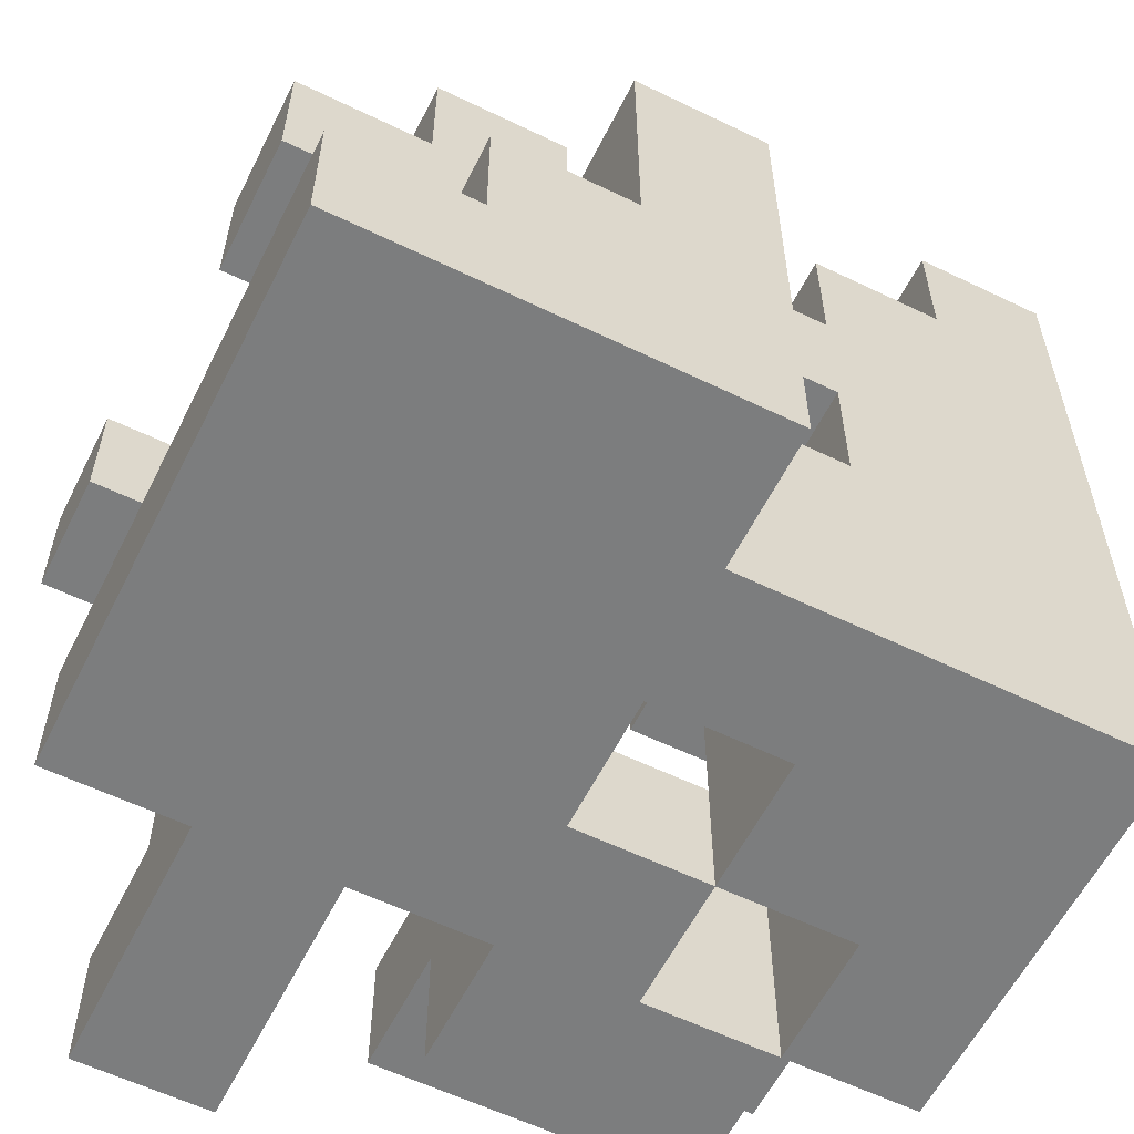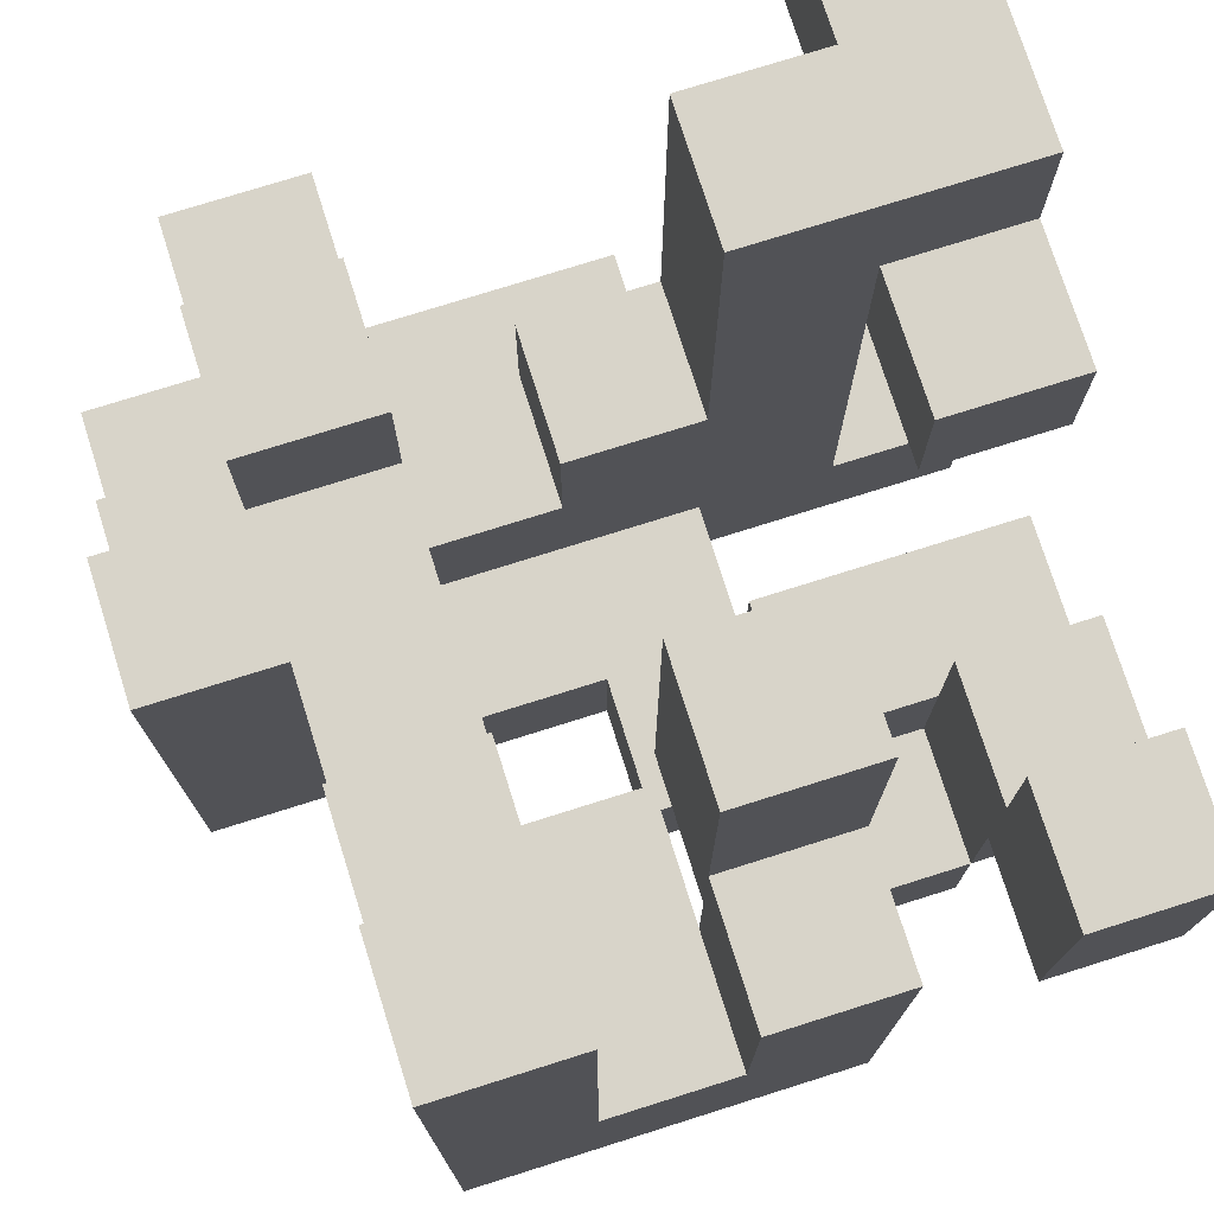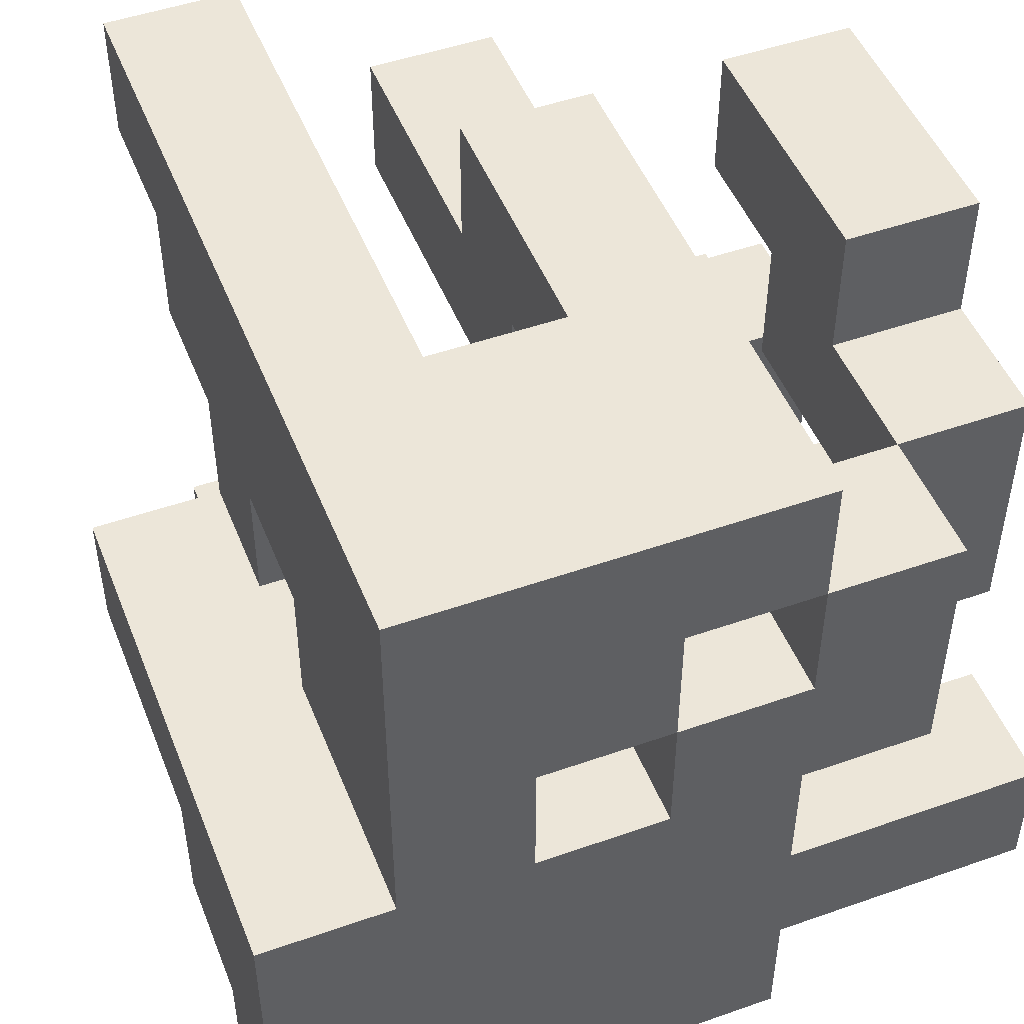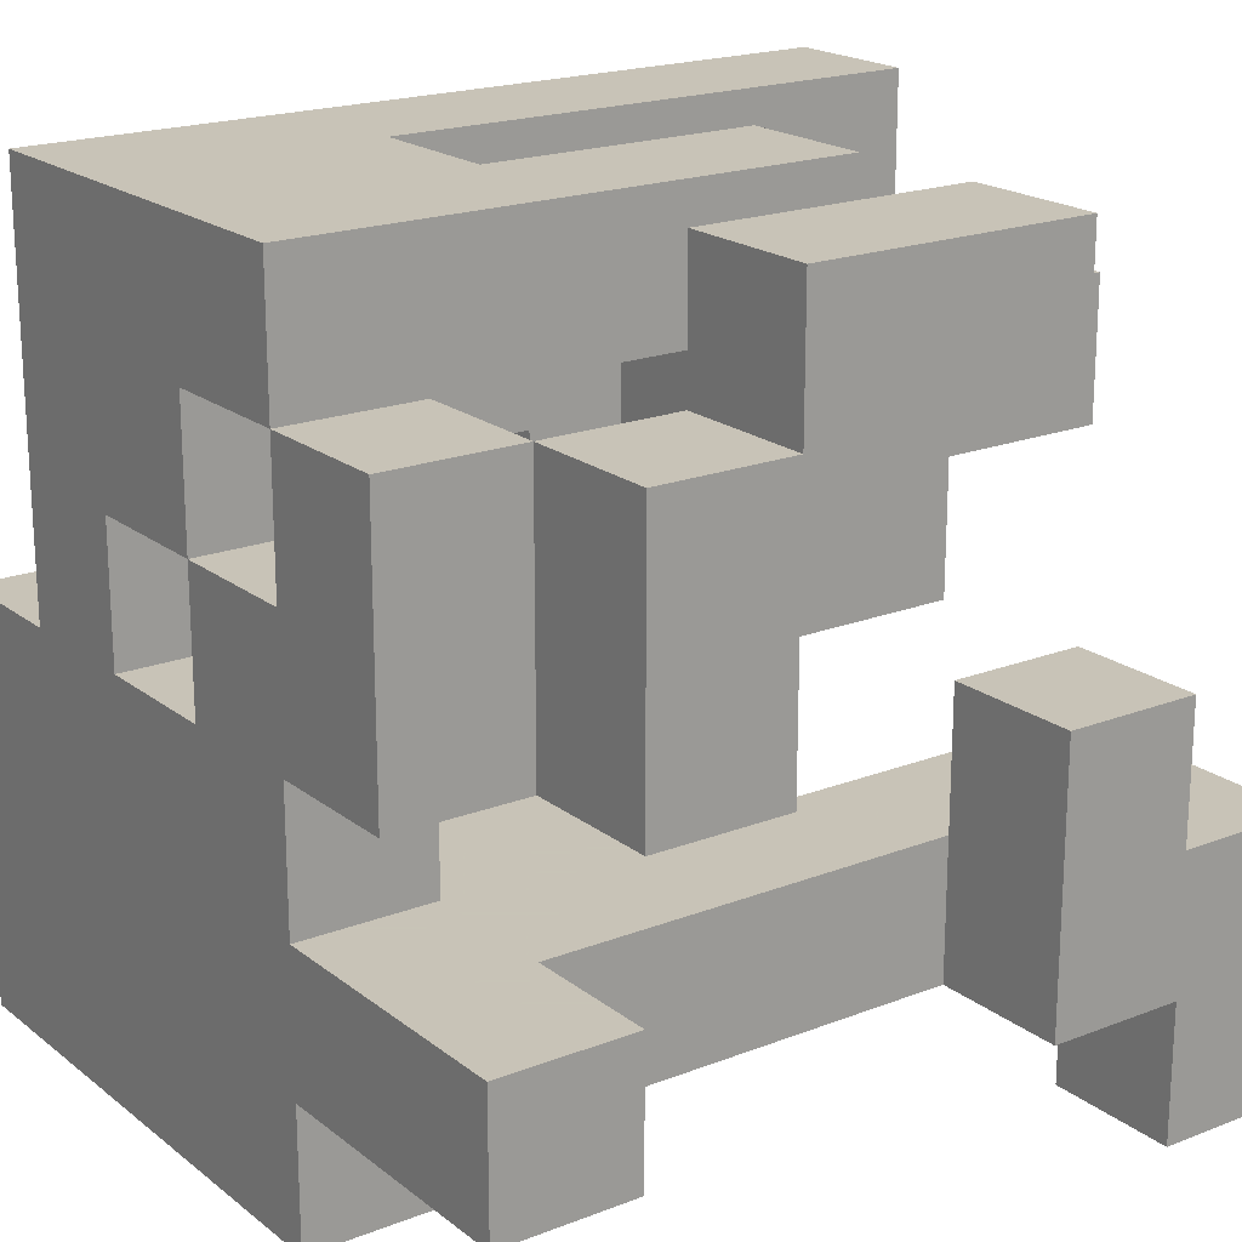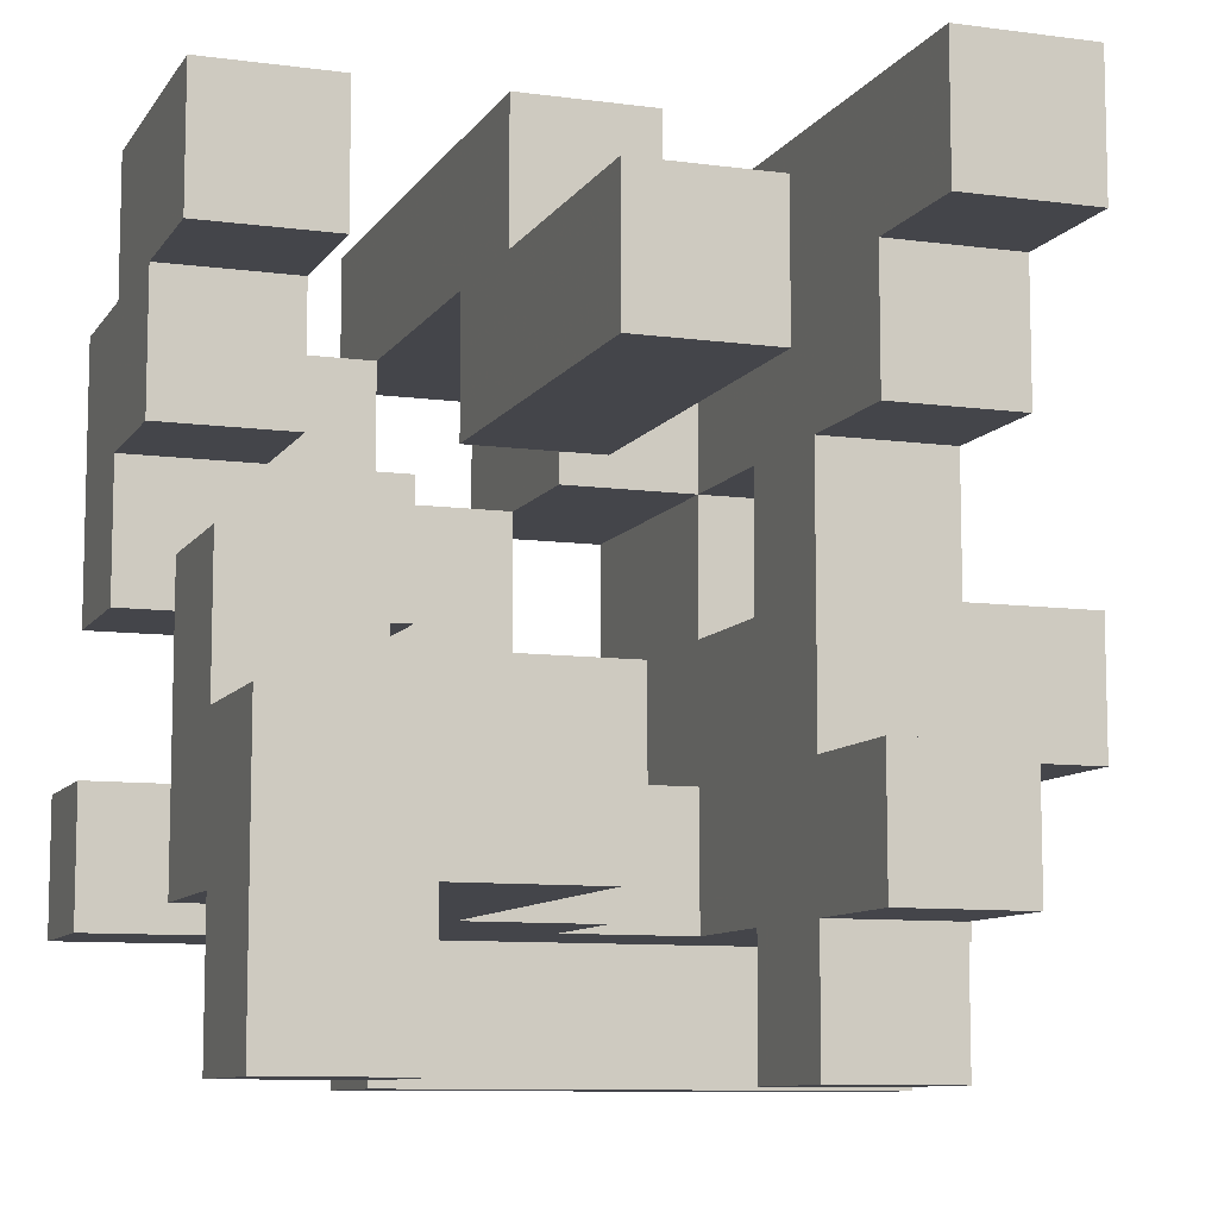
<metadata>
{"format":"obj","ext":"obj","renderer":"f3d","projection":"perspective","resolution":1024,"background":"white","views":[{"elev":-59.0,"azim":63.5,"up":"+Z"},{"elev":75.4,"azim":162.5,"up":"+Z"},{"elev":49.0,"azim":158.7,"up":"+Y"},{"elev":19.8,"azim":-125.7,"up":"+Y"},{"elev":-9.3,"azim":-19.6,"up":"+Y"}]}
</metadata>
<code>
v -0.3333 -1 -1
v -0.3333 -1 -0.6667
v -0.3333 -0.6667 -0.6667
v -0.3333 -0.6667 -1
v -0 -1 -1
v -0 -1 -0.6667
v -0 -0.6667 -1
v -0 -0.6667 -0.6667
v 0.3333 -1 -1
v 0.3333 -1 -0.6667
v 0.3333 -0.6667 -1
v 0.3333 -0.6667 -0.6667
v 0.6667 -1 -1
v 0.6667 -1 -0.6667
v 0.6667 -0.6667 -1
v 0.6667 -0.6667 -0.6667
v 1 -1 -1
v 1 -0.6667 -1
v 1 -0.6667 -0.6667
v 1 -1 -0.6667
v -1 -0.6667 -1
v -1 -0.6667 -0.6667
v -1 -0.3333 -0.6667
v -1 -0.3333 -1
v -0.6667 -0.6667 -1
v -0.6667 -0.6667 -0.6667
v -0.6667 -0.3333 -0.6667
v -0.6667 -0.3333 -1
v -0.3333 -0.3333 -0.6667
v -0.3333 -0.3333 -1
v -0 -0.3333 -1
v 0.3333 -0.3333 -1
v 0.6667 -0.3333 -1
v 1 -0.3333 -1
v 1 -0.3333 -0.6667
v -0.3333 -0 -0.6667
v -0.3333 -0 -1
v -0 -0 -1
v -0 -0.3333 -0.6667
v -0 -0 -0.6667
v 0.3333 -0 -0.6667
v 0.3333 -0 -1
v 0.3333 -0.3333 -0.6667
v 0.6667 -0 -1
v 1 -0 -1
v 1 -0 -0.6667
v 0.6667 -0 -0.6667
v -0.6667 -0 -1
v -0.6667 -0 -0.6667
v -0.6667 0.3333 -0.6667
v -0.6667 0.3333 -1
v -0.3333 0.3333 -1
v -0 0.3333 -1
v -0 0.3333 -0.6667
v -0.3333 0.3333 -0.6667
v 0.3333 0.3333 -0.6667
v 0.3333 0.3333 -1
v 0.6667 0.3333 -1
v 0.6667 0.3333 -0.6667
v -0.6667 0.6667 -0.6667
v -0.6667 0.6667 -1
v -0.3333 0.6667 -1
v -0.3333 0.6667 -0.6667
v -0 0.6667 -0.6667
v -0 0.6667 -1
v 0.3333 0.6667 -1
v 0.6667 0.6667 -1
v 0.6667 0.6667 -0.6667
v -0.3333 1 -0.6667
v -0.3333 1 -1
v -0 1 -0.6667
v -0 1 -1
v 0.3333 1 -0.6667
v 0.3333 1 -1
v 0.6667 1 -1
v 0.6667 1 -0.6667
v -0.6667 -0.6667 -0.3333
v -0.6667 -0.3333 -0.3333
v -0.3333 -0.6667 -0.3333
v -0.3333 -0.3333 -0.3333
v -0 -0.6667 -0.3333
v -0 -0.3333 -0.3333
v 0.3333 -0.6667 -0.3333
v 0.3333 -0.3333 -0.3333
v 0.6667 -0.6667 -0.3333
v 1 -0.3333 -0.3333
v 1 -0.6667 -0.3333
v 0.6667 -0.3333 -0.3333
v 0.3333 -0 -0.3333
v 1 -0 -0.3333
v 0.6667 -0 -0.3333
v -1 -0 -0.6667
v -1 -0 -0.3333
v -1 0.3333 -0.3333
v -1 0.3333 -0.6667
v -0.6667 -0 -0.3333
v -0.6667 0.3333 -0.3333
v -0.3333 0.3333 -0.3333
v -0.3333 -0 -0.3333
v 0.3333 0.3333 -0.3333
v 0.6667 0.3333 -0.3333
v -1 0.6667 -0.3333
v -1 0.6667 -0.6667
v -0.6667 0.6667 -0.3333
v -0 0.3333 -0.3333
v -0 0.6667 -0.3333
v 0.3333 0.6667 -0.3333
v 0.6667 0.6667 -0.3333
v -0.3333 0.6667 -0.3333
v -0.3333 1 -0.3333
v -0 1 -0.3333
v 0.3333 1 -0.3333
v 0.6667 1 -0.3333
v -0.6667 -0.6667 -0
v -0.6667 -0.3333 -0
v -0.3333 -0.6667 -0
v -0.3333 -0.3333 -0
v -0 -0.3333 -0
v -0 -0.6667 -0
v 0.3333 -0.6667 -0
v 0.3333 -0.3333 -0
v 0.6667 -0.3333 -0
v 0.6667 -0.6667 -0
v 0.3333 -0 -0
v 0.6667 -0 -0
v 1 -0 -0
v 1 -0.3333 -0
v -1 0.3333 -0
v -1 0.6667 -0
v -0.6667 0.6667 -0
v -0.6667 0.3333 -0
v 0.3333 0.3333 -0
v 0.3333 0.6667 -0
v 0.6667 0.6667 -0
v 0.6667 0.3333 -0
v -1 1 -0
v -1 1 -0.3333
v -0.6667 1 -0.3333
v -0.6667 1 -0
v -0.3333 0.6667 -0
v -0.3333 1 -0
v -0 1 -0
v -0 0.6667 -0
v 0.3333 1 -0
v 0.6667 1 -0
v 0.3333 -1 -0
v 0.3333 -1 0.3333
v 0.3333 -0.6667 0.3333
v 0.6667 -1 -0
v 0.6667 -0.6667 0.3333
v 0.6667 -1 0.3333
v -0.6667 -0.6667 0.3333
v -0.6667 -0.3333 0.3333
v -0.3333 -0.3333 0.3333
v -0.3333 -0.6667 0.3333
v 0.3333 -0.3333 0.3333
v 0.6667 -0.3333 0.3333
v 0.3333 -0 0.3333
v 0.6667 -0 0.3333
v 1 -0 0.3333
v 1 -0.3333 0.3333
v 0.3333 0.3333 0.3333
v 0.6667 0.3333 0.3333
v -0.3333 0.3333 -0
v -0.3333 0.3333 0.3333
v -0.3333 0.6667 0.3333
v -0 0.3333 -0
v -0 0.6667 0.3333
v -0 0.3333 0.3333
v 0.3333 0.6667 0.3333
v 0.6667 0.6667 0.3333
v -1 0.6667 0.3333
v -1 1 0.3333
v -0.6667 1 0.3333
v -0.6667 0.6667 0.3333
v -0.3333 1 0.3333
v -0 1 0.3333
v 0.3333 1 0.3333
v 0.6667 1 0.3333
v -1 -0.6667 0.3333
v -1 -0.6667 0.6667
v -1 -0.3333 0.6667
v -1 -0.3333 0.3333
v -0.6667 -0.6667 0.6667
v -0.3333 -0.3333 0.6667
v -0.3333 -0.6667 0.6667
v -0.6667 -0.3333 0.6667
v 0.3333 -0.6667 0.6667
v 0.3333 -0.3333 0.6667
v 0.6667 -0.3333 0.6667
v 0.6667 -0.6667 0.6667
v -1 -0 0.6667
v -1 -0 0.3333
v -0.6667 -0 0.3333
v -0.6667 -0 0.6667
v -0.3333 0.3333 0.6667
v -0.3333 0.6667 0.6667
v -0 0.6667 0.6667
v -0 0.3333 0.6667
v 0.3333 0.3333 0.6667
v 0.3333 0.6667 0.6667
v 0.6667 0.6667 0.6667
v 0.6667 0.3333 0.6667
v 0.3333 1 0.6667
v 0.6667 1 0.6667
v -1 -1 0.6667
v -1 -1 1
v -1 -0.6667 1
v -0.6667 -1 0.6667
v -0.6667 -0.6667 1
v -0.6667 -1 1
v -1 -0.3333 1
v -0.6667 -0.3333 1
v -0.3333 -0.3333 1
v -0.3333 -0.6667 1
v -0.3333 0.3333 1
v -0.3333 0.6667 1
v -0 0.6667 1
v -0 0.3333 1
v 0.3333 0.6667 1
v 0.3333 1 1
v 0.6667 1 1
v 0.6667 0.6667 1
f 1 2 3
f 1 3 4
f 1 5 6
f 1 6 2
f 1 4 7
f 1 7 5
f 2 6 8
f 2 8 3
f 5 9 10
f 5 10 6
f 5 7 11
f 5 11 9
f 6 10 12
f 6 12 8
f 9 13 14
f 9 14 10
f 9 11 15
f 9 15 13
f 10 14 16
f 10 16 12
f 17 18 19
f 17 19 20
f 13 17 20
f 13 20 14
f 13 15 18
f 13 18 17
f 14 20 19
f 14 19 16
f 21 22 23
f 21 23 24
f 21 25 26
f 21 26 22
f 24 23 27
f 24 27 28
f 21 24 28
f 21 28 25
f 22 26 27
f 22 27 23
f 25 4 3
f 25 3 26
f 28 27 29
f 28 29 30
f 25 28 30
f 25 30 4
f 4 30 31
f 4 31 7
f 7 31 32
f 7 32 11
f 11 32 33
f 11 33 15
f 18 34 35
f 18 35 19
f 15 33 34
f 15 34 18
f 30 29 36
f 30 36 37
f 30 37 38
f 30 38 31
f 29 39 40
f 29 40 36
f 38 40 41
f 38 41 42
f 31 38 42
f 31 42 32
f 39 43 41
f 39 41 40
f 32 42 44
f 32 44 33
f 34 45 46
f 34 46 35
f 44 47 46
f 44 46 45
f 33 44 45
f 33 45 34
f 48 49 50
f 48 50 51
f 48 37 36
f 48 36 49
f 48 51 52
f 48 52 37
f 38 53 54
f 38 54 40
f 52 55 54
f 52 54 53
f 37 52 53
f 37 53 38
f 36 40 54
f 36 54 55
f 42 41 56
f 42 56 57
f 44 58 59
f 44 59 47
f 42 57 58
f 42 58 44
f 51 50 60
f 51 60 61
f 52 62 63
f 52 63 55
f 61 60 63
f 61 63 62
f 51 61 62
f 51 62 52
f 50 55 63
f 50 63 60
f 53 54 64
f 53 64 65
f 53 57 56
f 53 56 54
f 53 65 66
f 53 66 57
f 58 67 68
f 58 68 59
f 57 66 67
f 57 67 58
f 62 63 69
f 62 69 70
f 62 65 64
f 62 64 63
f 70 69 71
f 70 71 72
f 62 70 72
f 62 72 65
f 72 71 73
f 72 73 74
f 65 72 74
f 65 74 66
f 67 75 76
f 67 76 68
f 74 73 76
f 74 76 75
f 66 74 75
f 66 75 67
f 26 77 78
f 26 78 27
f 26 3 79
f 26 79 77
f 27 78 80
f 27 80 29
f 3 8 81
f 3 81 79
f 29 80 82
f 29 82 39
f 8 12 83
f 8 83 81
f 39 82 84
f 39 84 43
f 81 83 84
f 81 84 82
f 12 16 85
f 12 85 83
f 19 35 86
f 19 86 87
f 16 19 87
f 16 87 85
f 85 87 86
f 85 86 88
f 43 84 89
f 43 89 41
f 35 46 90
f 35 90 86
f 47 91 90
f 47 90 46
f 92 93 94
f 92 94 95
f 92 49 96
f 92 96 93
f 92 95 50
f 92 50 49
f 93 96 97
f 93 97 94
f 36 55 98
f 36 98 99
f 49 36 99
f 49 99 96
f 50 97 98
f 50 98 55
f 96 99 98
f 96 98 97
f 41 89 100
f 41 100 56
f 47 59 101
f 47 101 91
f 89 91 101
f 89 101 100
f 95 94 102
f 95 102 103
f 50 60 104
f 50 104 97
f 103 102 104
f 103 104 60
f 95 103 60
f 95 60 50
f 54 105 106
f 54 106 64
f 54 56 100
f 54 100 105
f 105 100 107
f 105 107 106
f 59 68 108
f 59 108 101
f 63 109 110
f 63 110 69
f 63 64 106
f 63 106 109
f 69 110 111
f 69 111 71
f 71 111 112
f 71 112 73
f 106 107 112
f 106 112 111
f 68 76 113
f 68 113 108
f 73 112 113
f 73 113 76
f 77 114 115
f 77 115 78
f 77 79 116
f 77 116 114
f 78 115 117
f 78 117 80
f 81 82 118
f 81 118 119
f 79 81 119
f 79 119 116
f 80 117 118
f 80 118 82
f 116 119 118
f 116 118 117
f 83 120 121
f 83 121 84
f 85 88 122
f 85 122 123
f 83 85 123
f 83 123 120
f 84 121 124
f 84 124 89
f 89 124 125
f 89 125 91
f 86 90 126
f 86 126 127
f 88 86 127
f 88 127 122
f 91 125 126
f 91 126 90
f 94 128 129
f 94 129 102
f 97 104 130
f 97 130 131
f 94 97 131
f 94 131 128
f 128 131 130
f 128 130 129
f 100 132 133
f 100 133 107
f 101 108 134
f 101 134 135
f 100 101 135
f 100 135 132
f 102 129 136
f 102 136 137
f 104 138 139
f 104 139 130
f 137 136 139
f 137 139 138
f 102 137 138
f 102 138 104
f 109 140 141
f 109 141 110
f 106 111 142
f 106 142 143
f 109 106 143
f 109 143 140
f 110 141 142
f 110 142 111
f 107 133 144
f 107 144 112
f 108 113 145
f 108 145 134
f 112 144 145
f 112 145 113
f 146 147 148
f 146 148 120
f 149 123 150
f 149 150 151
f 146 149 151
f 146 151 147
f 146 120 123
f 146 123 149
f 147 151 150
f 147 150 148
f 114 152 153
f 114 153 115
f 116 117 154
f 116 154 155
f 114 116 155
f 114 155 152
f 115 153 154
f 115 154 117
f 120 148 156
f 120 156 121
f 123 122 157
f 123 157 150
f 121 156 158
f 121 158 124
f 156 157 159
f 156 159 158
f 127 126 160
f 127 160 161
f 122 127 161
f 122 161 157
f 125 159 160
f 125 160 126
f 157 161 160
f 157 160 159
f 124 158 162
f 124 162 132
f 125 135 163
f 125 163 159
f 124 132 135
f 124 135 125
f 158 159 163
f 158 163 162
f 164 165 166
f 164 166 140
f 167 143 168
f 167 168 169
f 164 167 169
f 164 169 165
f 164 140 143
f 164 143 167
f 132 162 170
f 132 170 133
f 135 134 171
f 135 171 163
f 129 172 173
f 129 173 136
f 130 139 174
f 130 174 175
f 129 130 175
f 129 175 172
f 136 173 174
f 136 174 139
f 172 175 174
f 172 174 173
f 140 166 176
f 140 176 141
f 143 142 177
f 143 177 168
f 141 176 177
f 141 177 142
f 166 168 177
f 166 177 176
f 133 170 178
f 133 178 144
f 134 145 179
f 134 179 171
f 144 178 179
f 144 179 145
f 180 181 182
f 180 182 183
f 180 152 184
f 180 184 181
f 180 183 153
f 180 153 152
f 155 154 185
f 155 185 186
f 152 155 186
f 152 186 184
f 153 187 185
f 153 185 154
f 148 188 189
f 148 189 156
f 150 157 190
f 150 190 191
f 148 150 191
f 148 191 188
f 156 189 190
f 156 190 157
f 188 191 190
f 188 190 189
f 183 182 192
f 183 192 193
f 153 194 195
f 153 195 187
f 193 192 195
f 193 195 194
f 183 193 194
f 183 194 153
f 182 187 195
f 182 195 192
f 165 196 197
f 165 197 166
f 169 168 198
f 169 198 199
f 165 169 199
f 165 199 196
f 166 197 198
f 166 198 168
f 162 200 201
f 162 201 170
f 163 171 202
f 163 202 203
f 162 163 203
f 162 203 200
f 200 203 202
f 200 202 201
f 170 201 204
f 170 204 178
f 171 179 205
f 171 205 202
f 178 204 205
f 178 205 179
f 206 207 208
f 206 208 181
f 209 184 210
f 209 210 211
f 206 209 211
f 206 211 207
f 206 181 184
f 206 184 209
f 207 211 210
f 207 210 208
f 181 208 212
f 181 212 182
f 182 212 213
f 182 213 187
f 208 210 213
f 208 213 212
f 186 185 214
f 186 214 215
f 184 186 215
f 184 215 210
f 187 213 214
f 187 214 185
f 210 215 214
f 210 214 213
f 196 216 217
f 196 217 197
f 199 198 218
f 199 218 219
f 196 199 219
f 196 219 216
f 197 217 218
f 197 218 198
f 216 219 218
f 216 218 217
f 201 220 221
f 201 221 204
f 202 205 222
f 202 222 223
f 201 202 223
f 201 223 220
f 204 221 222
f 204 222 205
f 220 223 222
f 220 222 221

</code>
